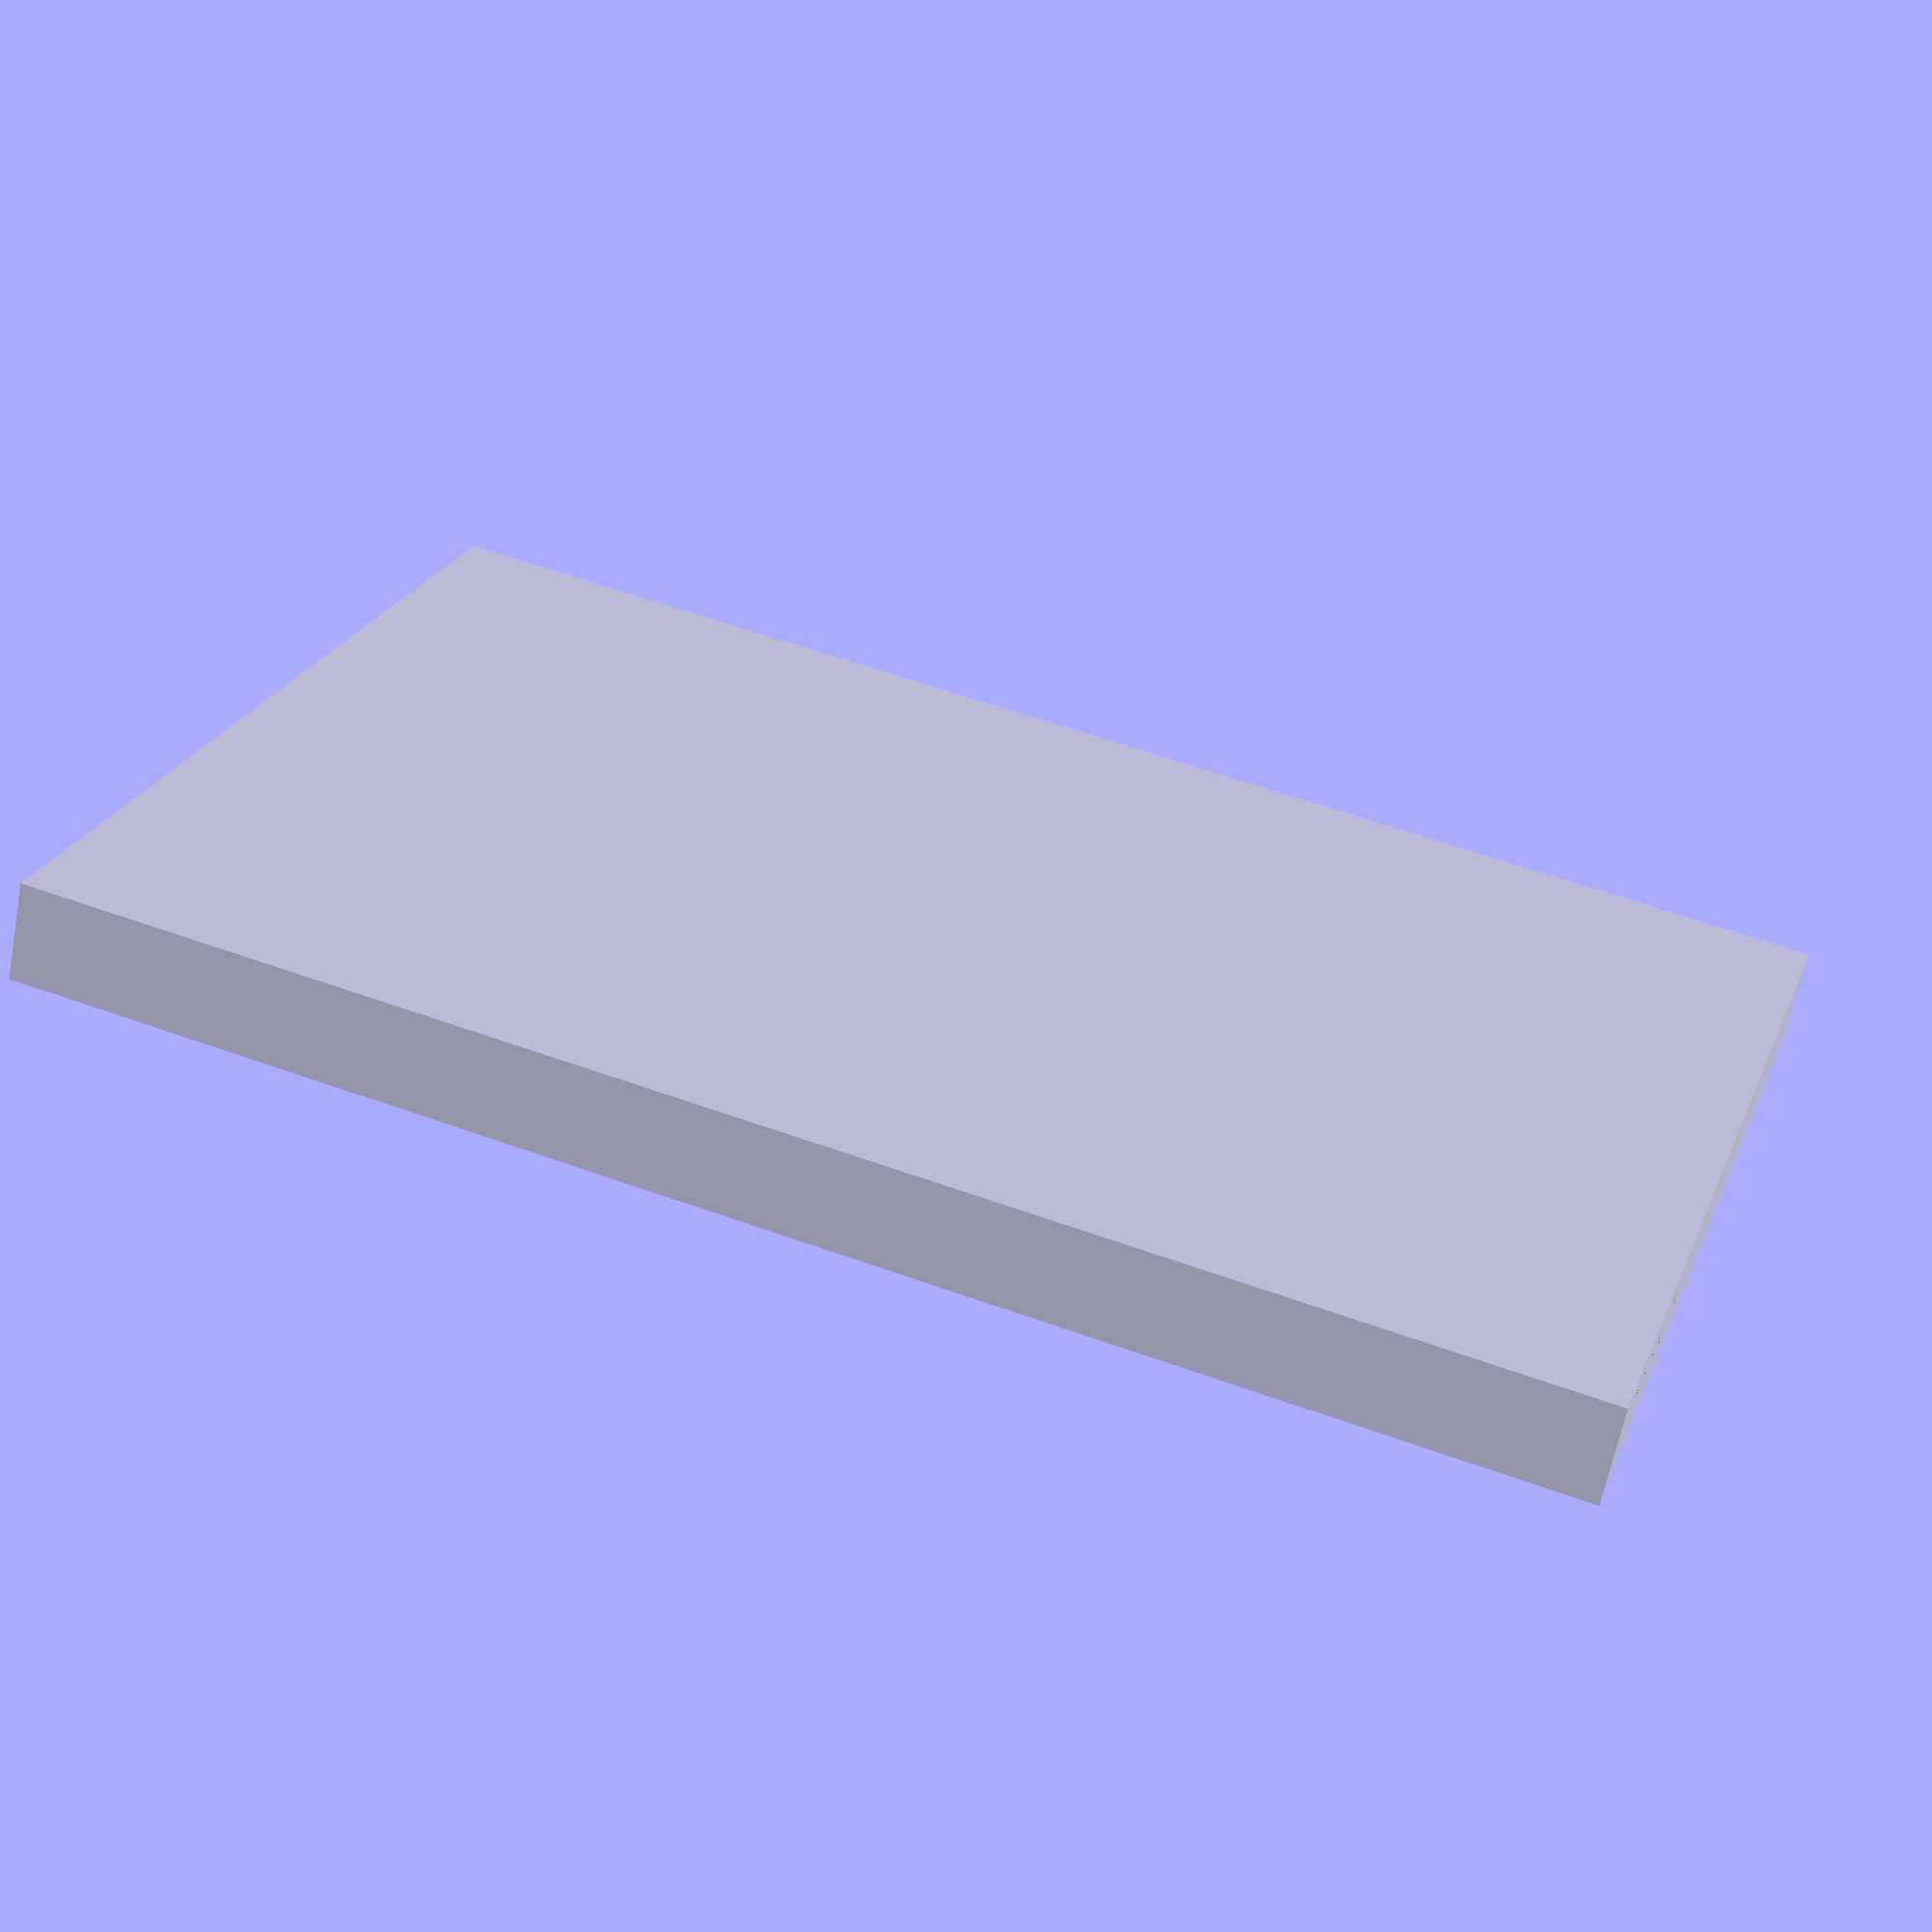
<openscad>
ssd_hole_pos = [[0, 0], [0, 61.72], [76.6, 0], [76.6, 61.72]];

module ssd(){
    screw_r = 1.25;


    difference(){
        body();
        translate([0, 0, 5]) rotate([0, 90, 0]) 
            linear_extrude(7) translate([0, 20, 0]) square([5, 45]);
        
        for (pos = ssd_hole_pos)
           translate(pos + [12.5 + screw_r, 2.5 + screw_r]) cylinder(3.5, r=screw_r); 
    }

    module body() {
        linear_extrude(6.5)
            square([100, 69.8]);
    }

}

ssd();
</openscad>
<views>
elev=244.0 azim=17.7 roll=191.0 proj=p view=solid
</views>
